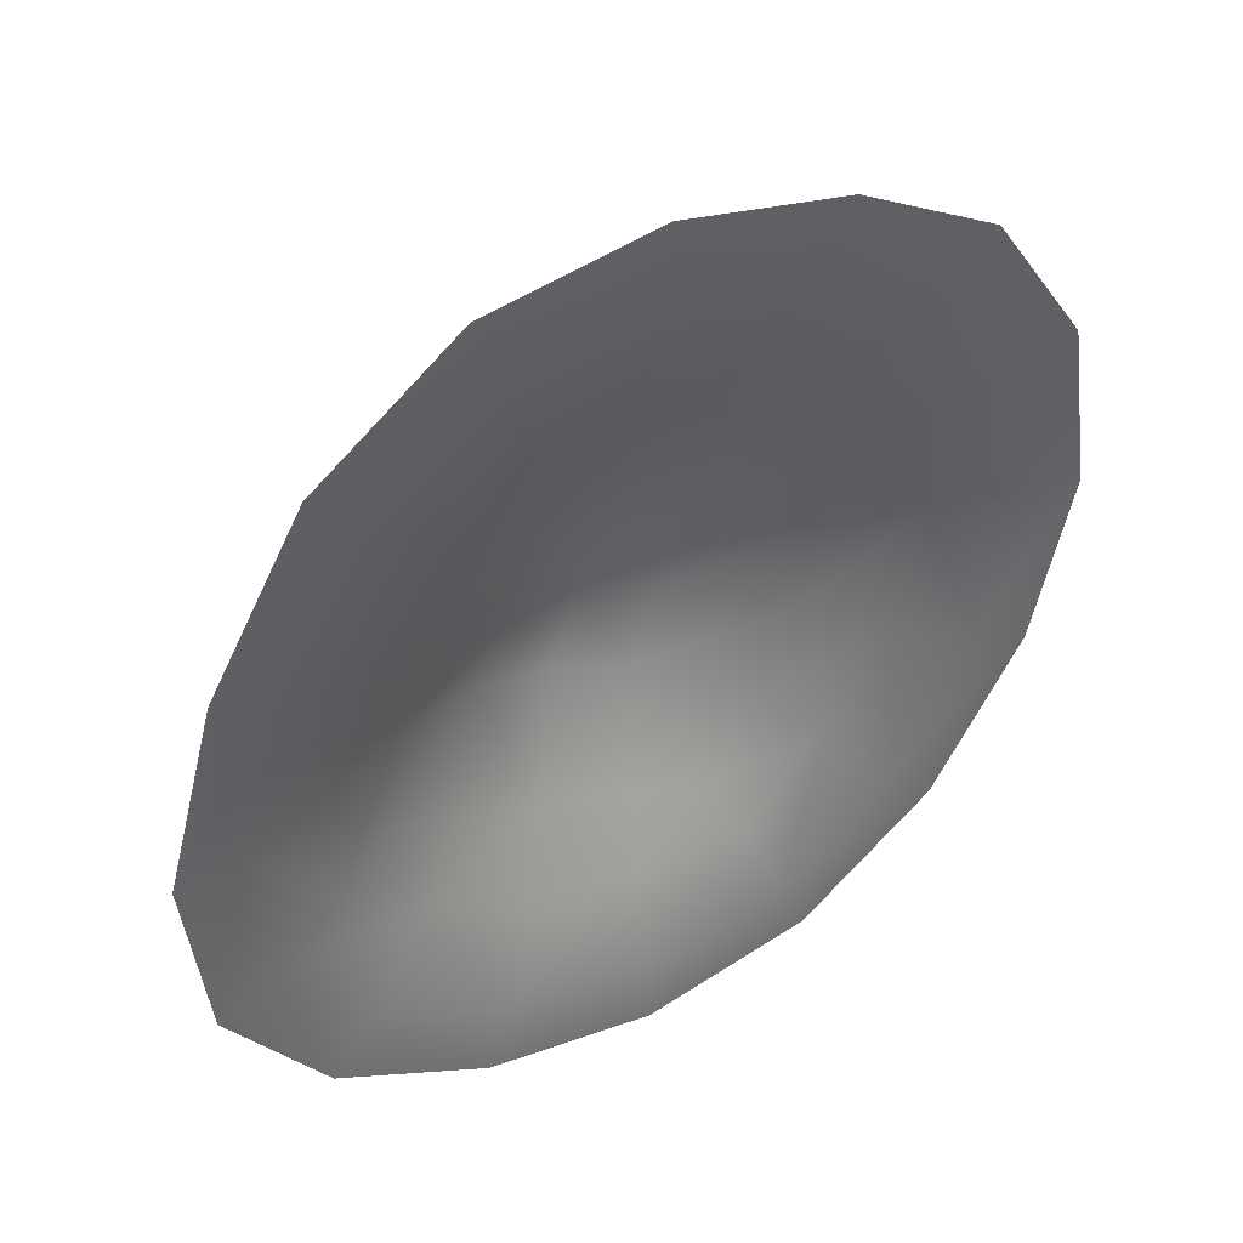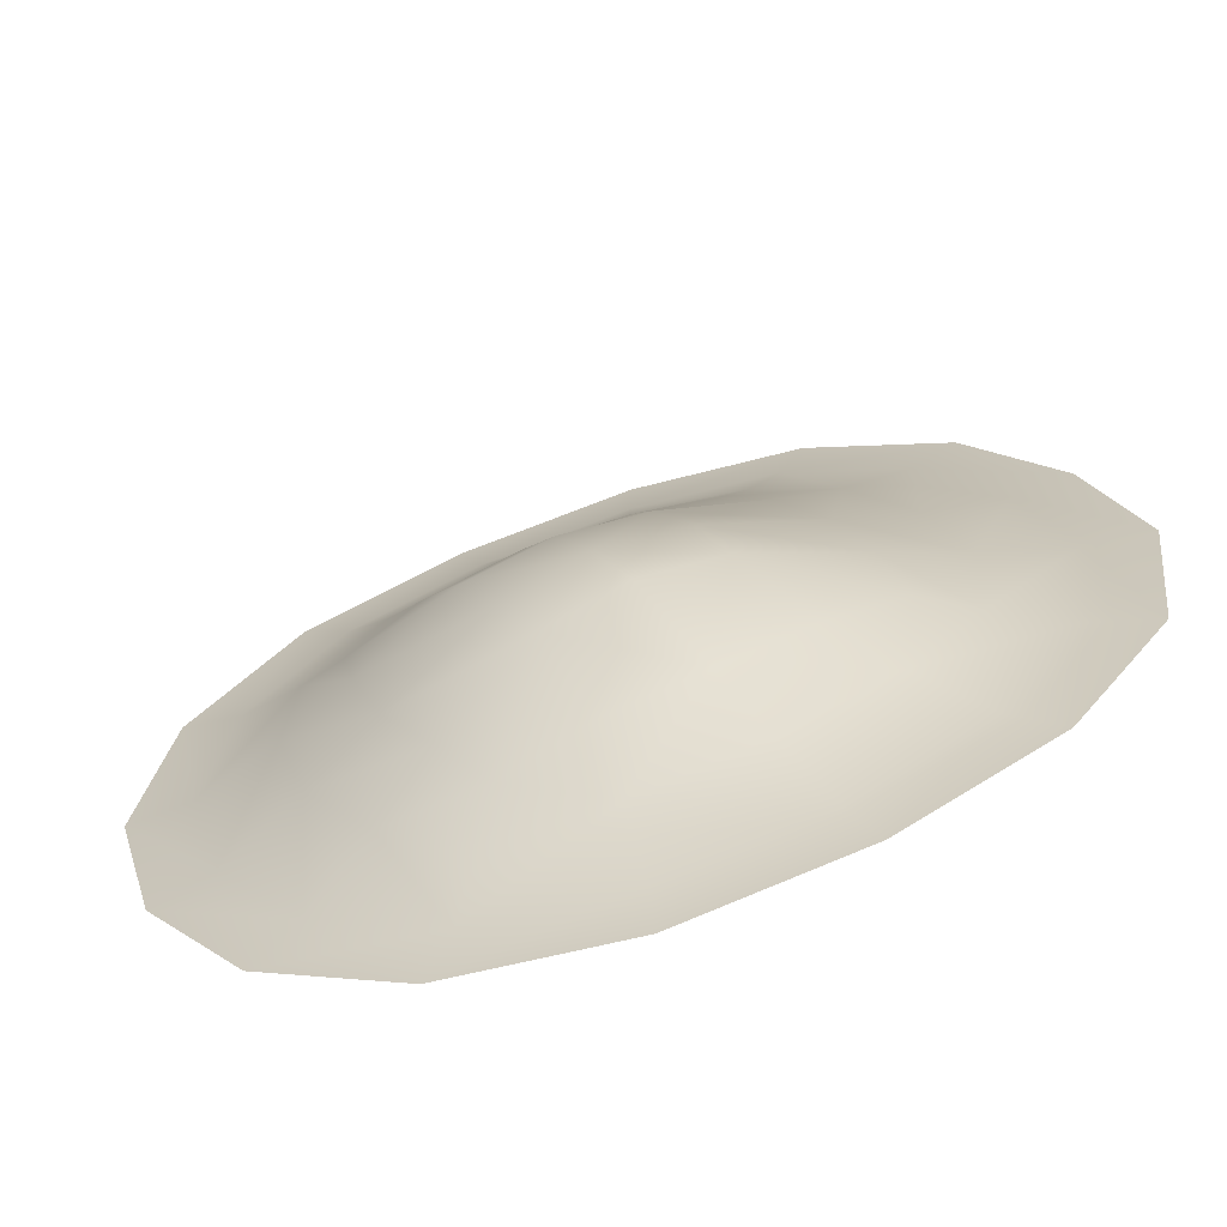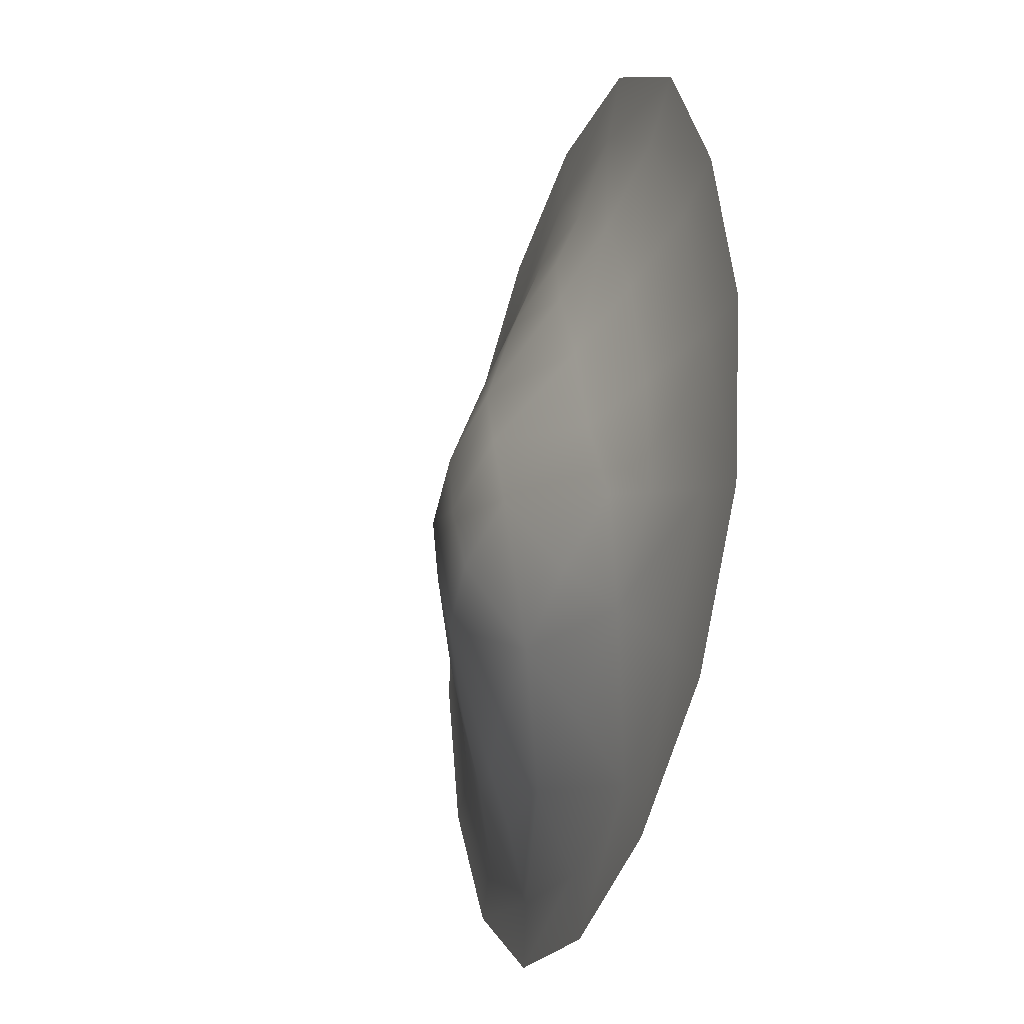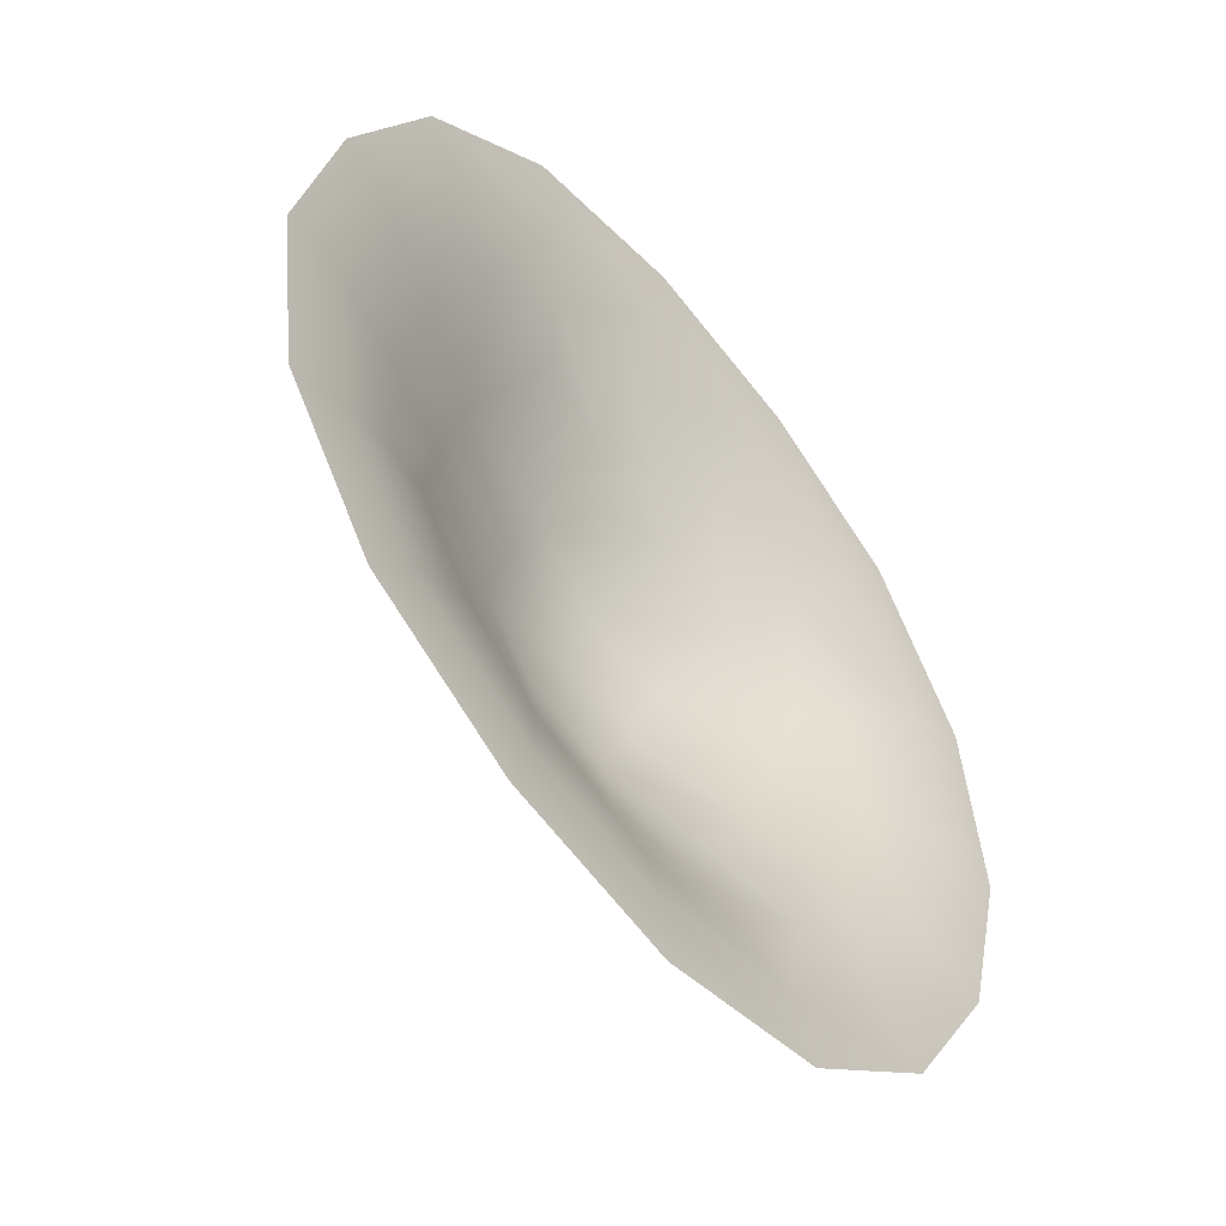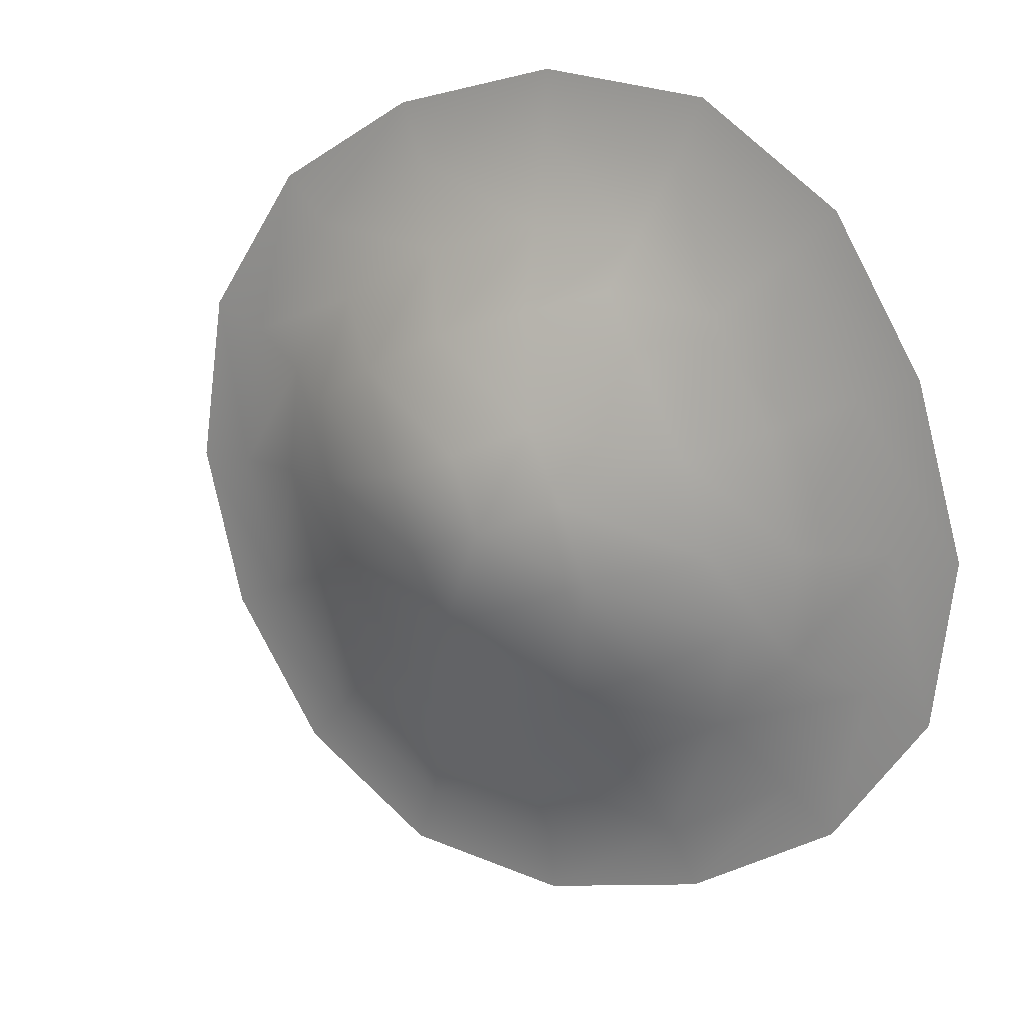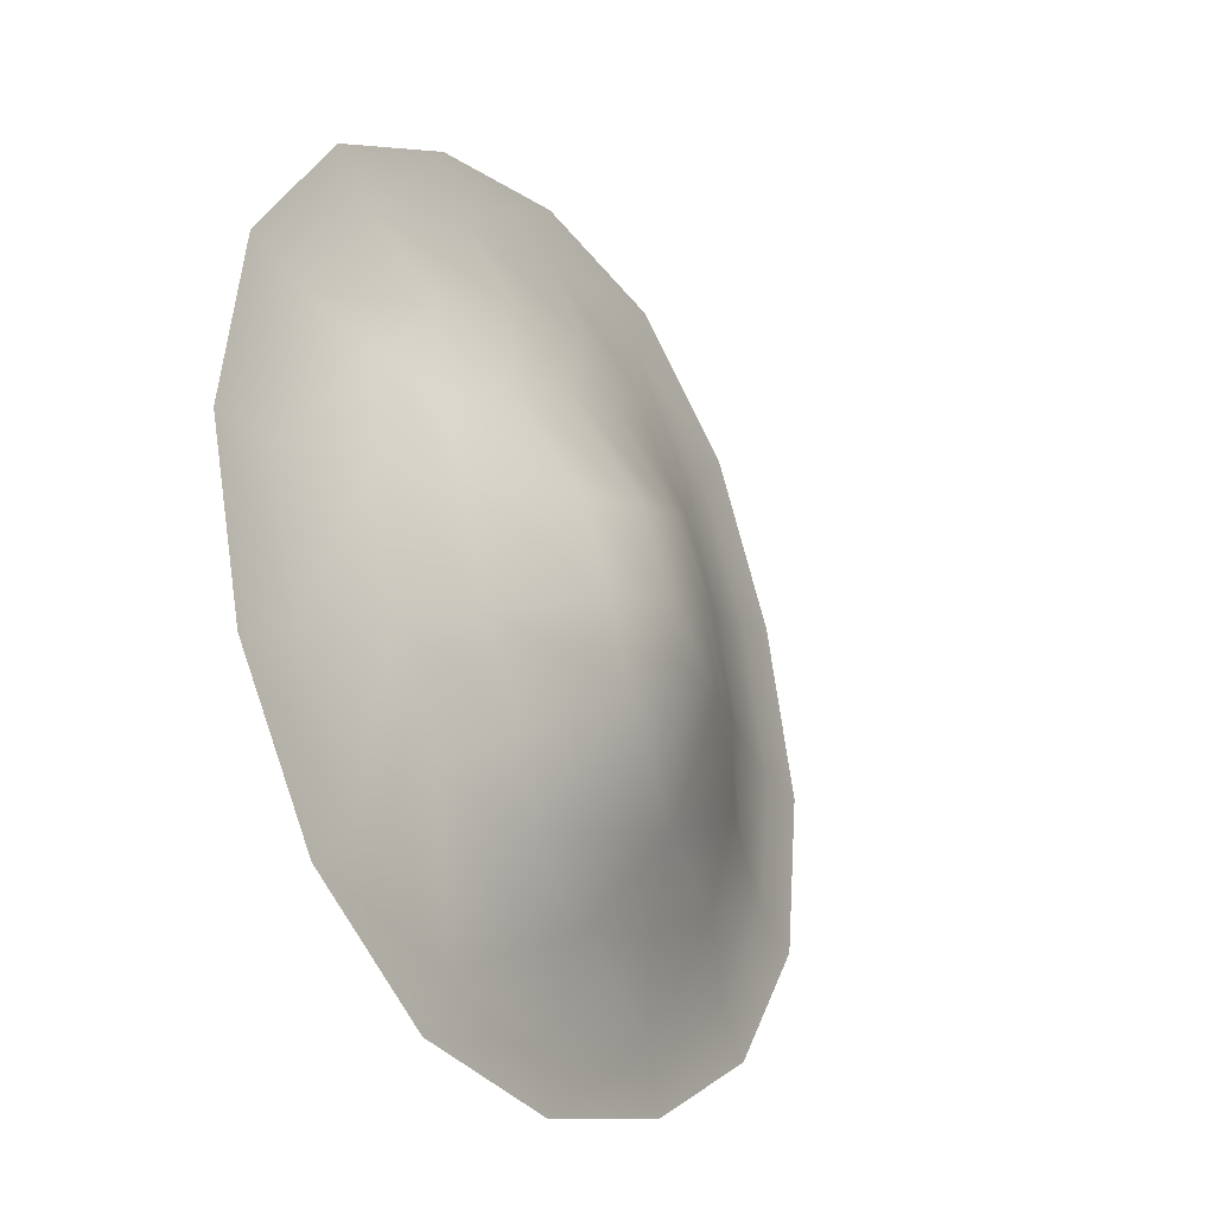
<metadata>
{"format":"obj","ext":"obj","renderer":"f3d","projection":"perspective","resolution":1024,"background":"white","views":[{"elev":42.6,"azim":-35.4,"up":"+Z"},{"elev":-66.1,"azim":-163.5,"up":"+Z"},{"elev":-24.4,"azim":-107.0,"up":"+Z"},{"elev":-48.8,"azim":-49.9,"up":"+Z"},{"elev":17.3,"azim":-146.3,"up":"+Z"},{"elev":-28.2,"azim":121.2,"up":"+Z"}]}
</metadata>
<code>
g rockK003_geo
v -0.2126 0.008251 -0.1226
v -0.1738 9.537e-09 -0.2226
v 0.07048 9.537e-09 -0.07589
v -0.003777 0.008516 0.003524
v 0.2391 9.537e-09 0.1622
v -0.4648 0.008595 -0.1423
v -0.4459 0.06016 -0.00301
v -0.4684 9.537e-09 -0.2463
v -0.7133 0.00865 -0.07206
v -0.758 9.537e-09 -0.1647
v 0.1407 0.008571 0.2079
v 0.3145 9.537e-09 0.4401
v -0.9316 0.008377 0.06487
v -0.826 0.05444 0.1661
v -1.012 9.537e-09 -0.005109
v -1.07 0.007926 0.2609
v -1.174 9.537e-09 0.2242
v -1.1 0.008119 0.4995
v -1.209 9.537e-09 0.5029
v -0.6471 0.06144 0.05876
v -0.586 0.1221 0.1797
v 0.2056 0.008503 0.4463
v 0.2688 9.537e-09 0.7351
v -0.9467 0.04332 0.3054
v -1.031 0.008159 0.7384
v -1.128 9.537e-09 0.7816
v 0.1672 0.008232 0.6988
v 0.09593 9.537e-09 0.9847
v -0.9543 0.04791 0.4848
v -0.8998 0.008114 0.9508
v -0.9759 9.537e-09 1.029
v 0.01857 0.008568 0.9119
v -0.1554 9.537e-09 1.133
v -0.897 0.04899 0.6775
v -0.6956 0.007914 1.084
v -0.7368 9.537e-09 1.185
v -0.7915 0.04772 0.849
v -0.7721 0.09788 0.6203
v -0.8228 0.09608 0.466
v -0.4469 0.00835 1.105
v -0.4464 9.537e-09 1.209
v -0.1973 0.008623 1.039
v -0.6479 0.043 0.9608
v -0.4578 0.05383 0.9598
v -0.2559 0.06064 0.9002
v -0.8602 0.07686 0.3357
v -0.7343 0.1078 0.2601
v -0.6366 0.1747 0.409
v -0.07582 0.05917 0.7961
v -0.5892 0.1786 0.5365
v -0.4469 0.2076 0.4704
v -0.524 0.1708 0.6526
v -0.5029 0.2009 0.3488
v -0.3694 0.1889 0.2907
v 0.05015 0.0512 0.6493
v -0.6905 0.09564 0.7611
v -0.6143 0.07628 0.875
v -0.4717 0.1065 0.8282
v -0.3099 0.1204 0.7706
v -0.1585 0.1163 0.6914
v -0.3889 0.197 0.5913
v -0.03156 0.08986 0.6148
v -0.2515 0.1884 0.5336
v -0.06514 0.1137 0.4789
v -0.3048 0.1927 0.4068
v 0.06326 0.05766 0.4615
v -0.1184 0.1168 0.3243
v 0.006099 0.05939 0.2686
v -0.2045 0.1146 0.1868
v -0.1068 0.05803 0.102
v -0.2842 0.09123 0.07728
v -0.2546 0.05176 -0.004727
v -0.4259 0.119 0.1223
g rockK003_geo_0
f 3 2 1
f 4 3 1
f 5 3 4
f 1 2 6
f 1 6 7
f 2 8 6
f 6 8 9
f 6 9 7
f 8 10 9
f 11 5 4
f 12 5 11
f 9 10 13
f 9 13 14
f 10 15 13
f 13 15 16
f 13 16 14
f 15 17 16
f 16 17 18
f 17 19 18
f 9 20 7
f 20 9 14
f 20 21 7
f 21 20 14
f 22 12 11
f 23 12 22
f 16 24 14
f 16 18 24
f 18 19 25
f 19 26 25
f 27 23 22
f 28 23 27
f 18 29 24
f 18 25 29
f 25 26 30
f 26 31 30
f 32 28 27
f 33 28 32
f 25 34 29
f 25 30 34
f 30 31 35
f 31 36 35
f 30 37 34
f 30 35 37
f 34 38 29
f 34 37 38
f 29 39 24
f 38 39 29
f 35 36 40
f 36 41 40
f 41 33 42
f 40 41 42
f 42 33 32
f 35 40 43
f 35 43 37
f 40 42 44
f 40 44 43
f 42 32 45
f 42 45 44
f 39 46 24
f 24 46 14
f 46 47 14
f 47 21 14
f 47 46 48
f 46 39 48
f 21 47 48
f 32 49 45
f 32 27 49
f 48 39 50
f 50 51 48
f 39 38 50
f 50 38 52
f 51 50 52
f 53 21 48
f 51 53 48
f 21 53 54
f 54 53 51
f 27 55 49
f 27 22 55
f 38 56 52
f 37 56 38
f 57 56 37
f 43 57 37
f 56 57 58
f 58 57 43
f 52 56 58
f 44 58 43
f 59 58 44
f 52 58 59
f 45 59 44
f 45 49 60
f 59 45 60
f 61 52 59
f 59 60 61
f 61 51 52
f 60 49 62
f 49 55 62
f 60 63 61
f 61 63 51
f 60 62 63
f 64 62 55
f 62 64 63
f 63 65 51
f 63 64 65
f 65 54 51
f 66 64 55
f 22 66 55
f 22 11 66
f 64 67 65
f 67 64 66
f 65 67 54
f 11 68 66
f 68 67 66
f 11 4 68
f 69 67 68
f 67 69 54
f 4 70 68
f 70 69 68
f 4 1 70
f 69 71 54
f 71 69 70
f 1 72 70
f 72 71 70
f 72 1 7
f 71 72 7
f 71 73 54
f 73 71 7
f 73 21 54
f 21 73 7

</code>
